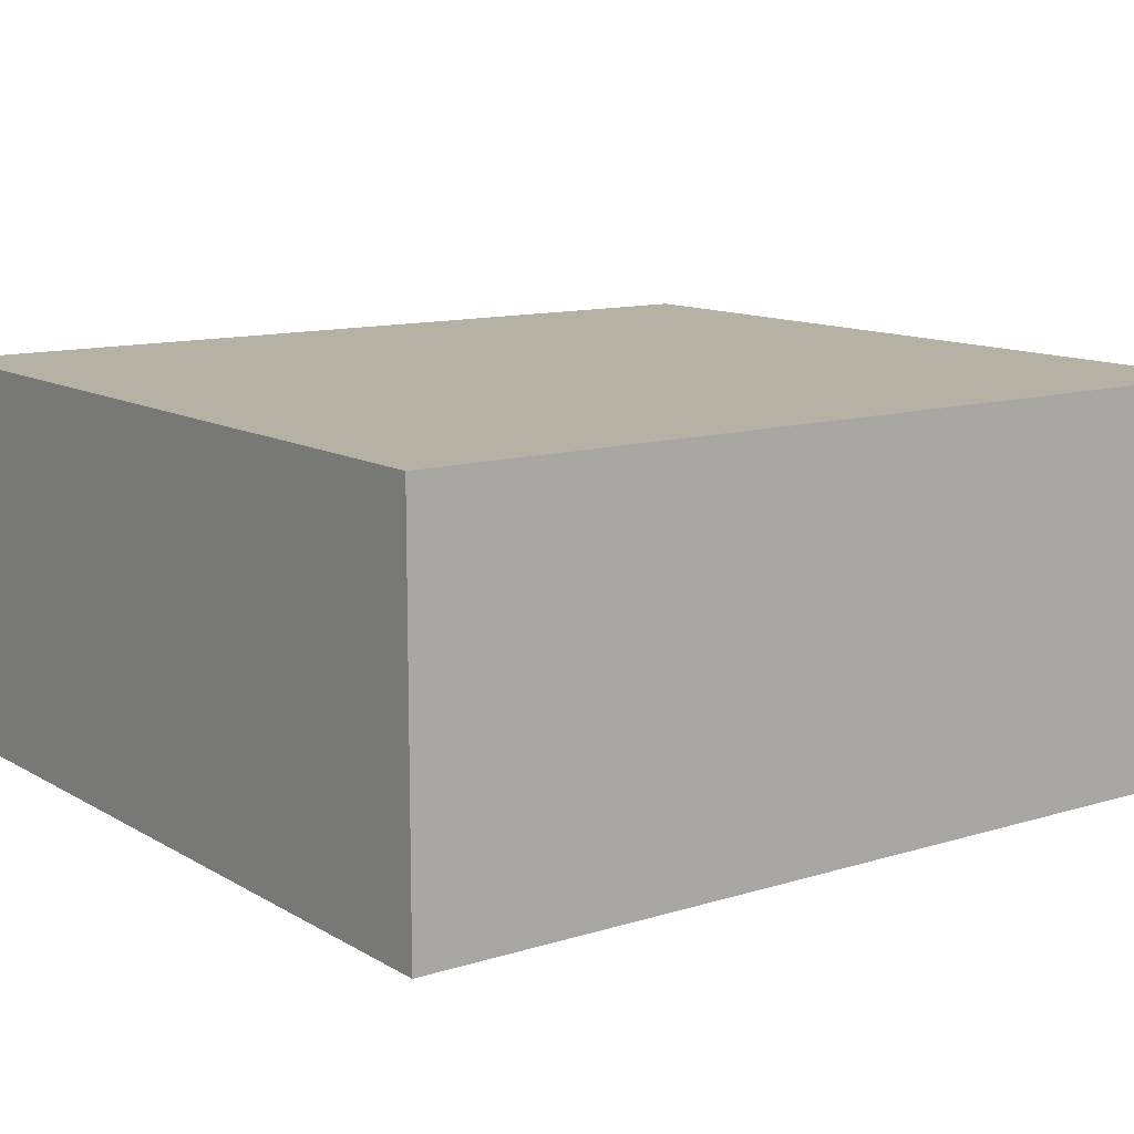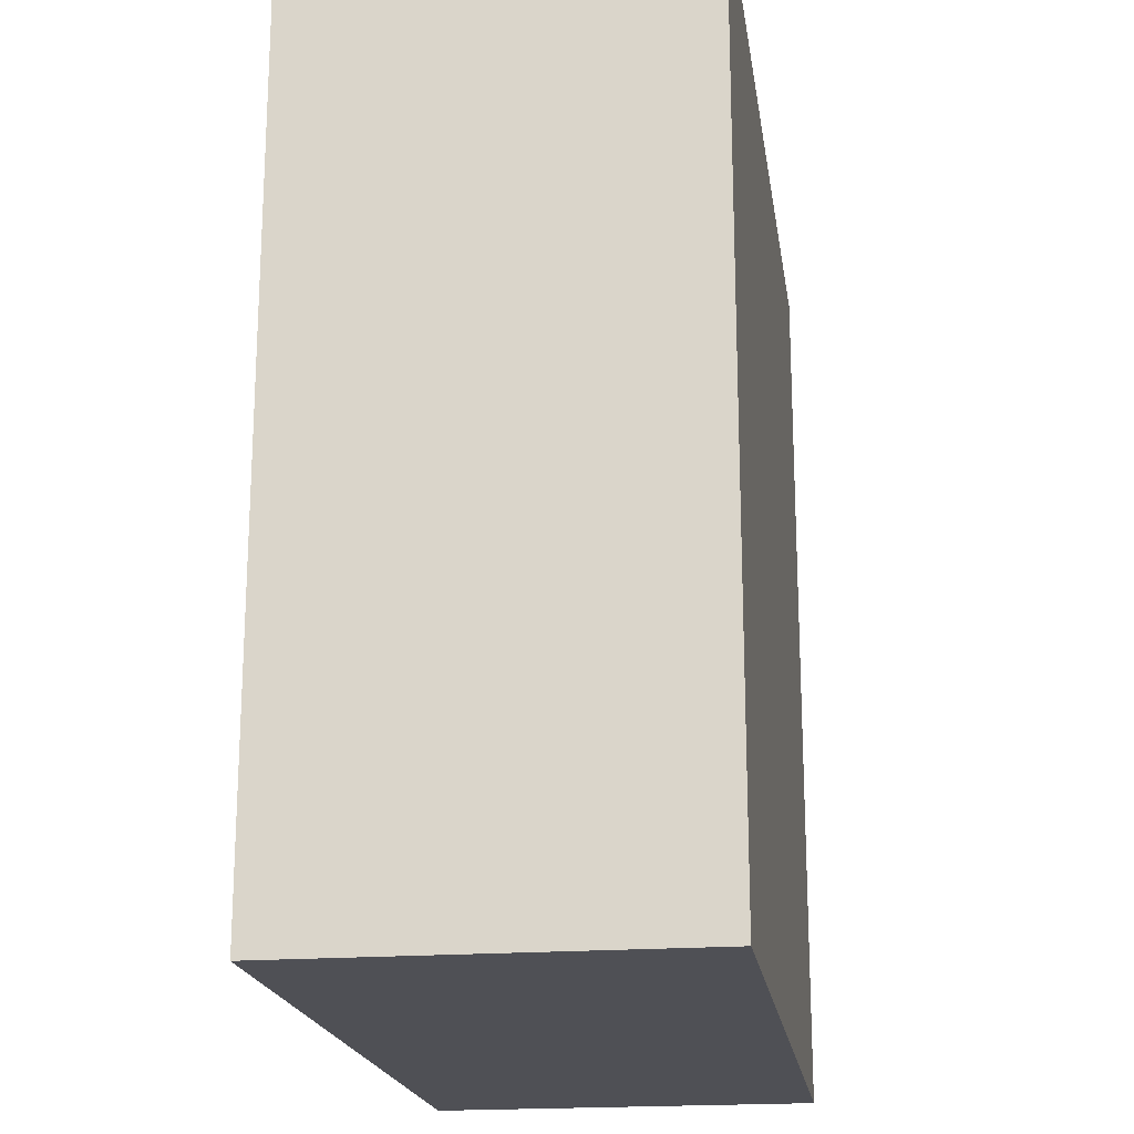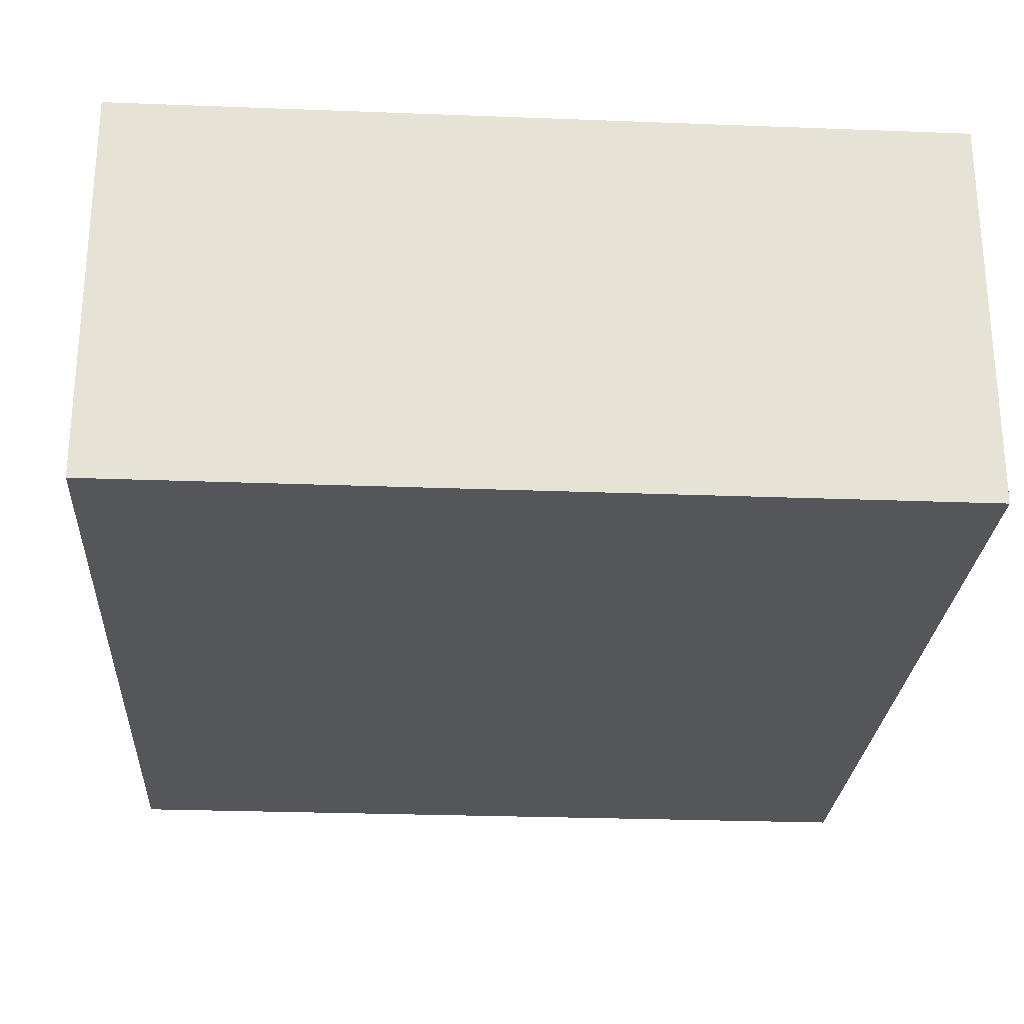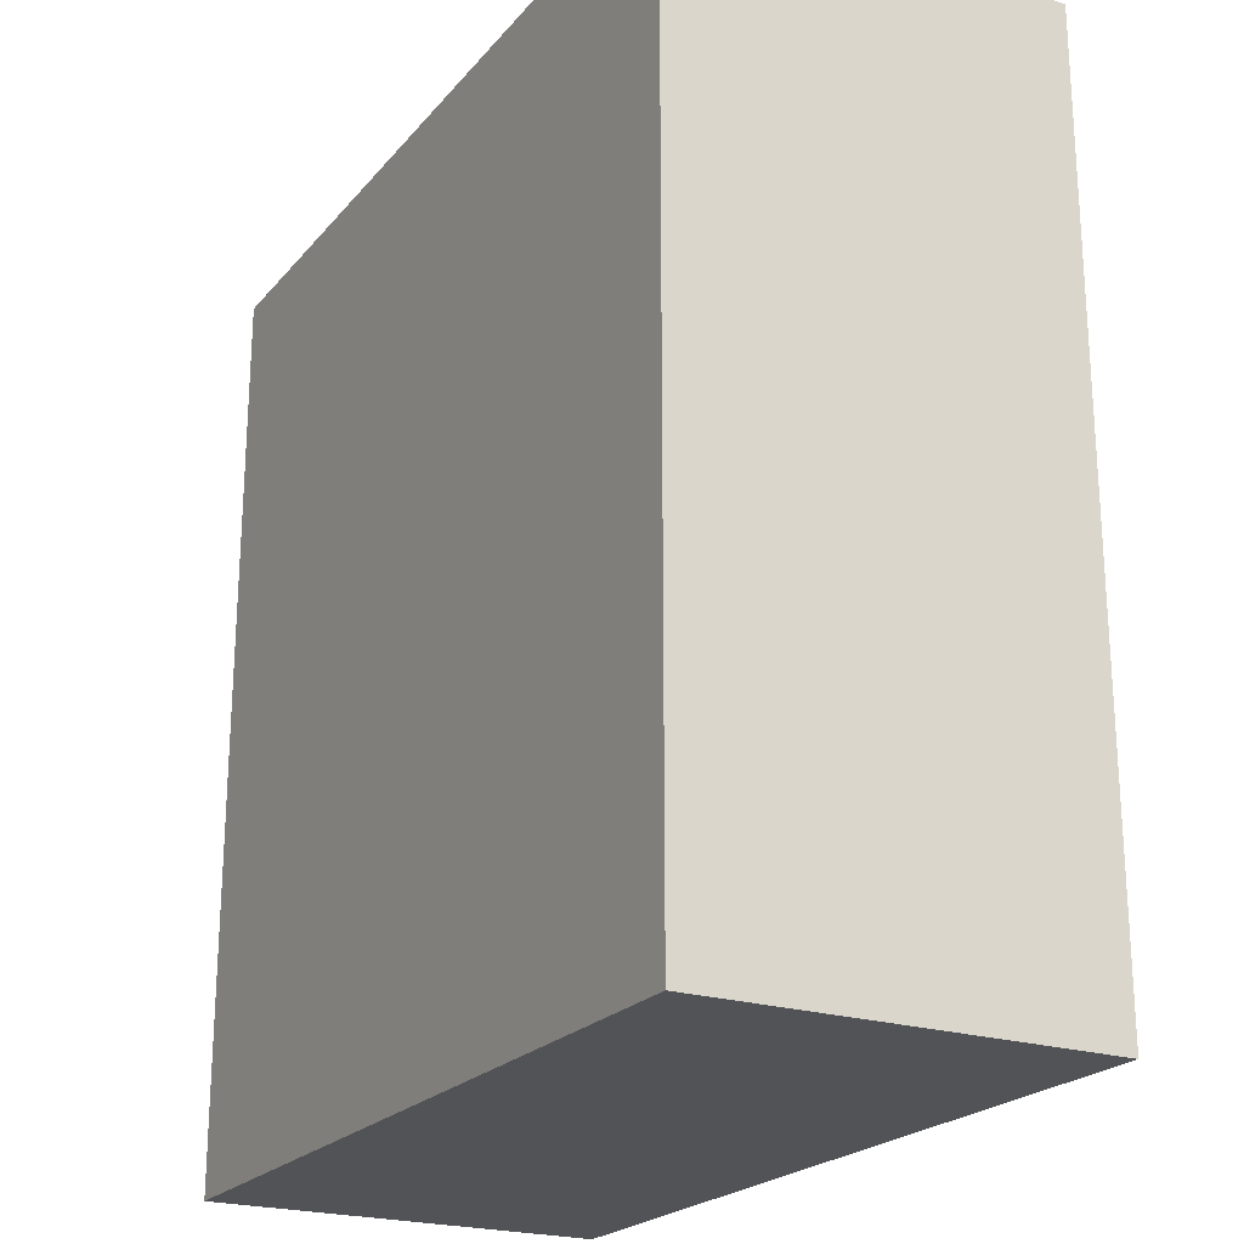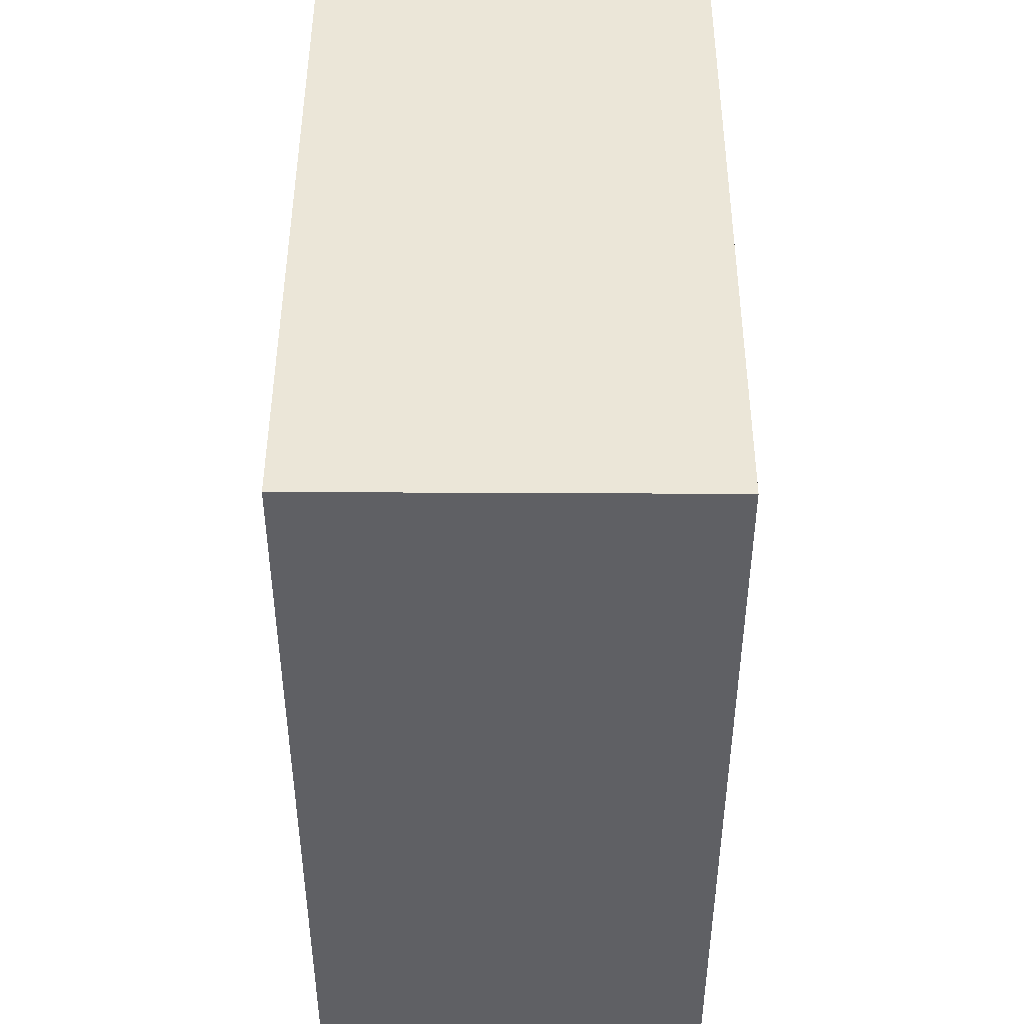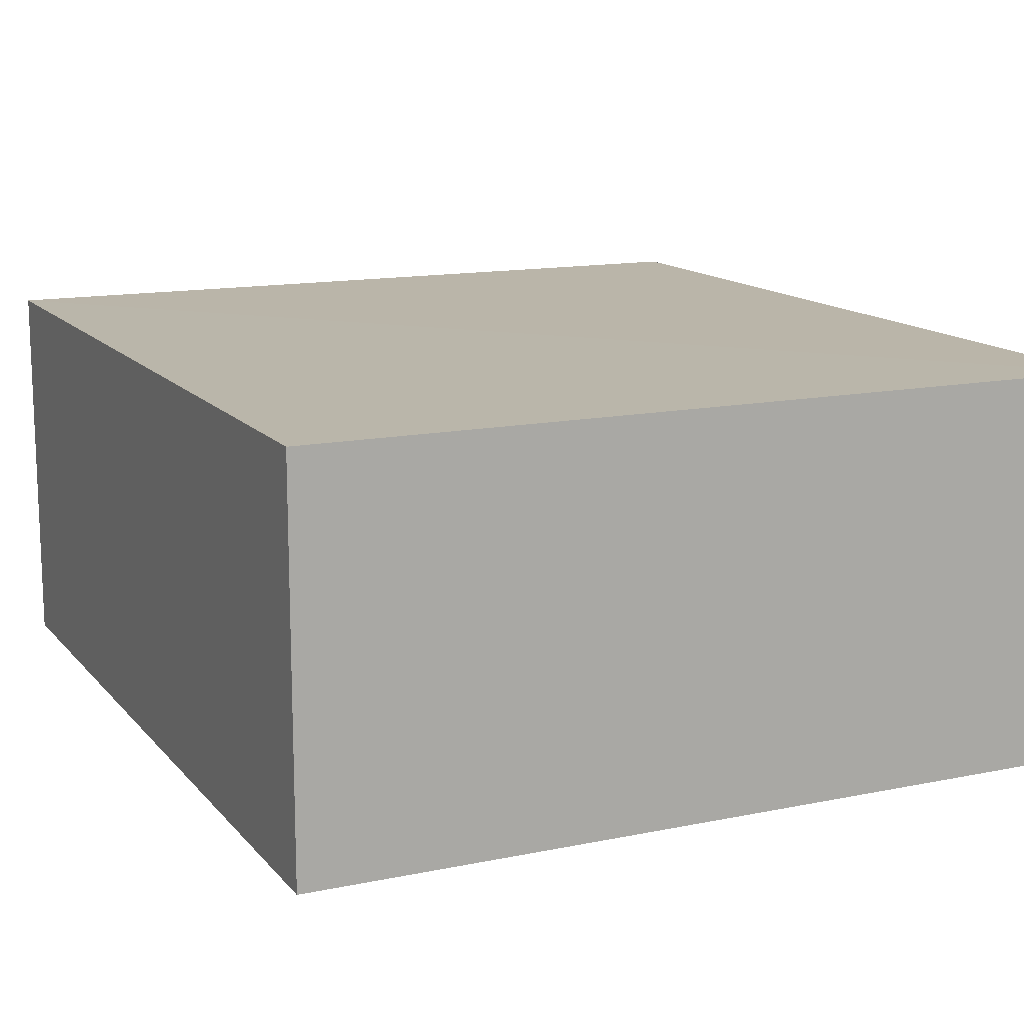
<metadata>
{"format":"obj","ext":"obj","renderer":"f3d","projection":"perspective","resolution":1024,"background":"white","views":[{"elev":11.8,"azim":53.7,"up":"+Z"},{"elev":-19.5,"azim":98.3,"up":"+Y"},{"elev":-25.8,"azim":176.5,"up":"+Z"},{"elev":-22.3,"azim":-119.0,"up":"+Y"},{"elev":46.1,"azim":-89.8,"up":"+Y"},{"elev":13.7,"azim":-24.9,"up":"+Z"}]}
</metadata>
<code>
o 3865
v 2248 1878 11.64
v 2248 1878 11.64
v 2248 1878 11.64
v 2248 1878 11.69
v 2248 1878 11.69
v 2248 1878 11.69
v 2248 1878 11.64
v 2248 1878 11.64
v 2248 1878 11.64
v 2248 1878 11.69
v 2248 1878 11.64
v 2248 1878 11.69
v 2248 1878 11.69
v 2248 1878 11.69
v 2248 1878 11.69
v 2248 1878 11.69
v 2248 1878 11.64
v 2248 1878 11.69
v 2248 1878 11.64
v 2248 1878 11.69
v 2248 1878 11.69
v 2248 1878 11.64
v 2248 1878 11.69
v 2248 1878 11.69
v 2248 1878 11.64
v 2248 1878 11.64
v 2248 1878 11.69
v 2248 1878 11.64
v 2248 1878 11.64
f 1 2 3
f 1 4 5
f 6 2 7
f 8 9 7
f 10 7 11
f 12 13 14
f 14 15 16
f 17 15 18
f 19 20 21
f 22 23 20
f 24 25 26
f 27 28 29

</code>
